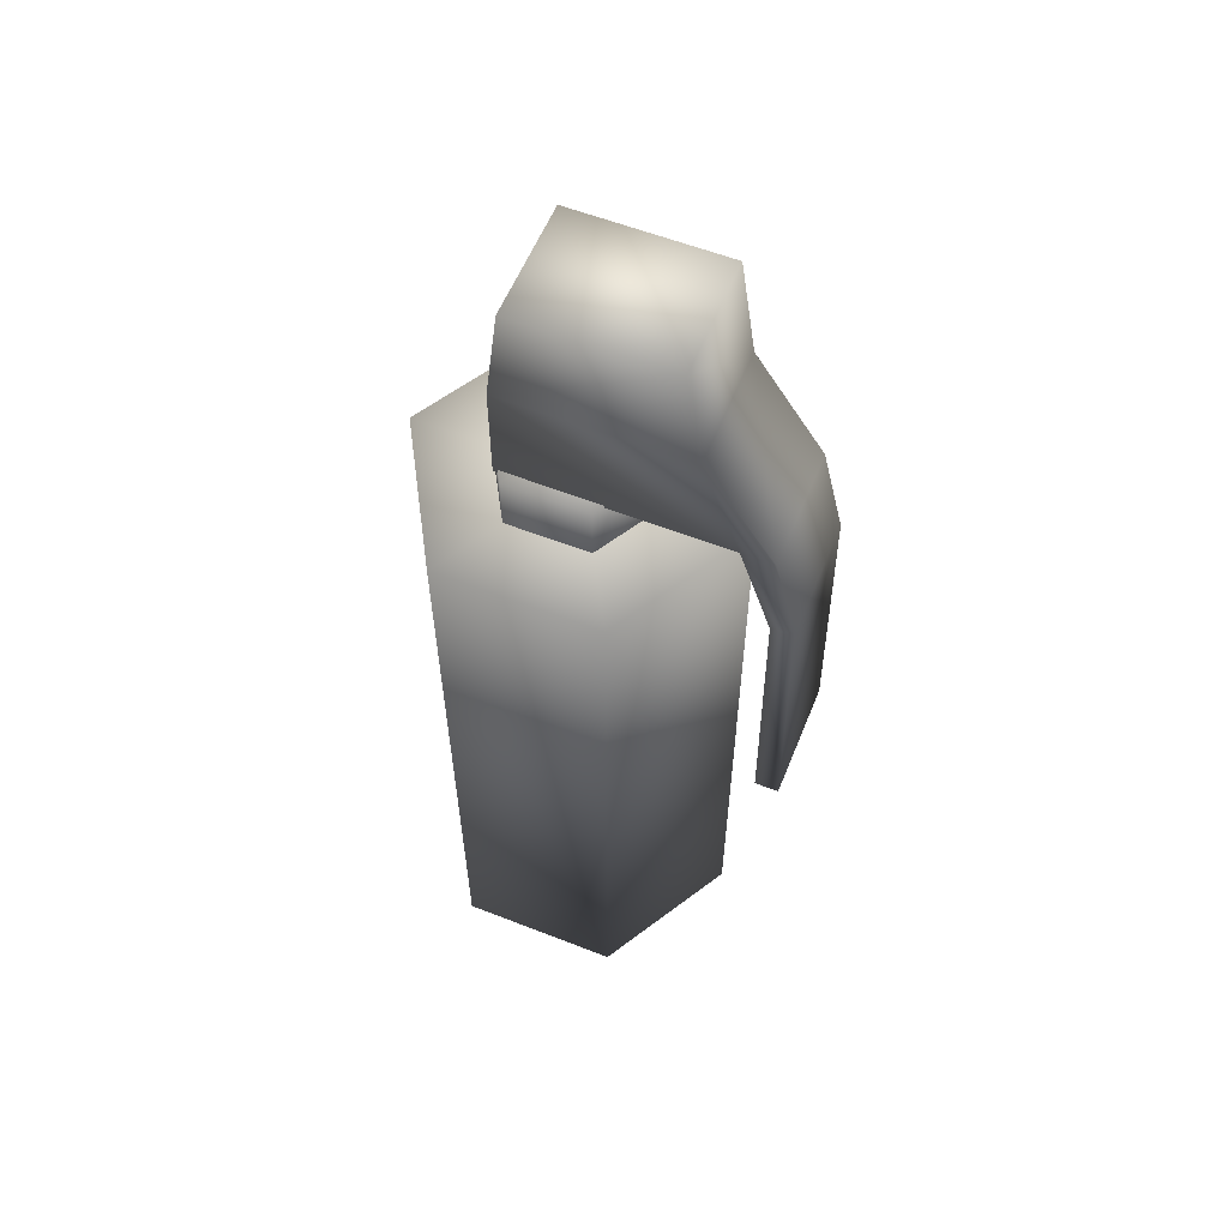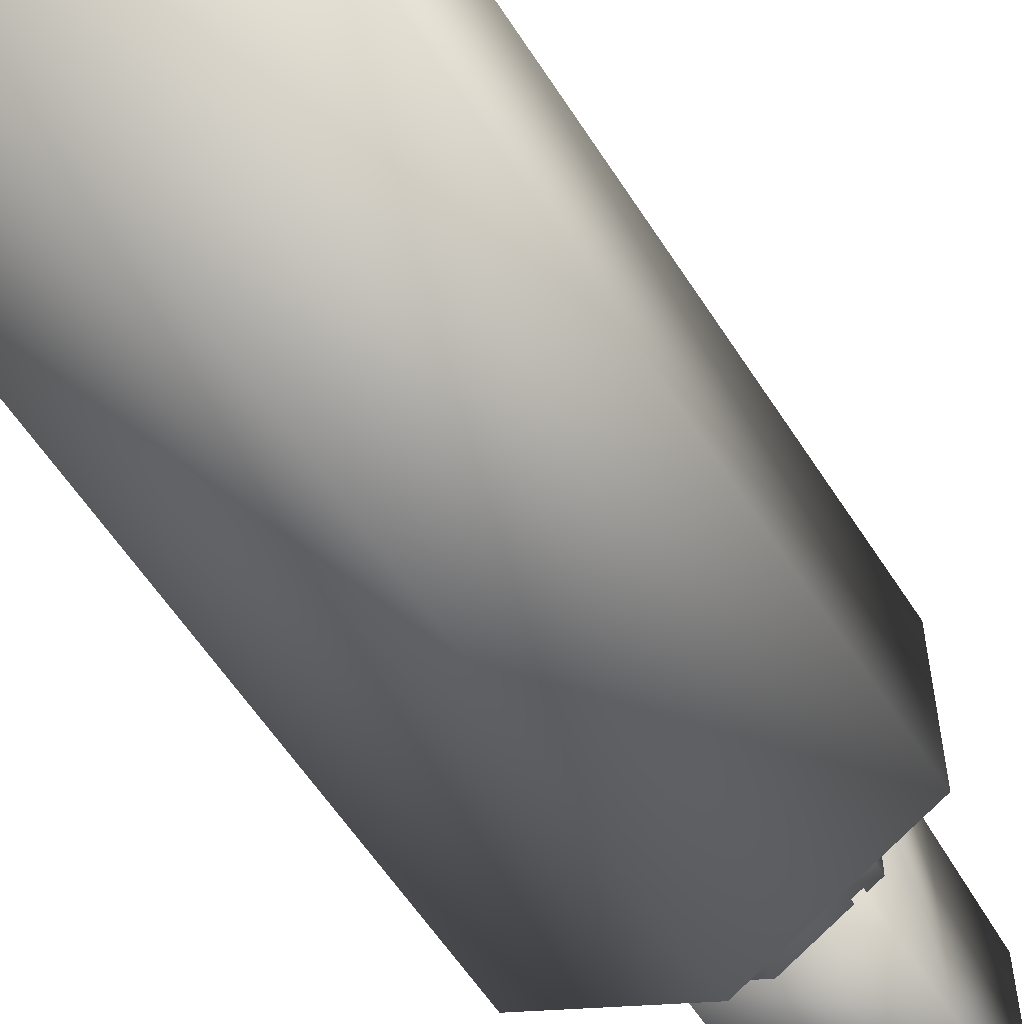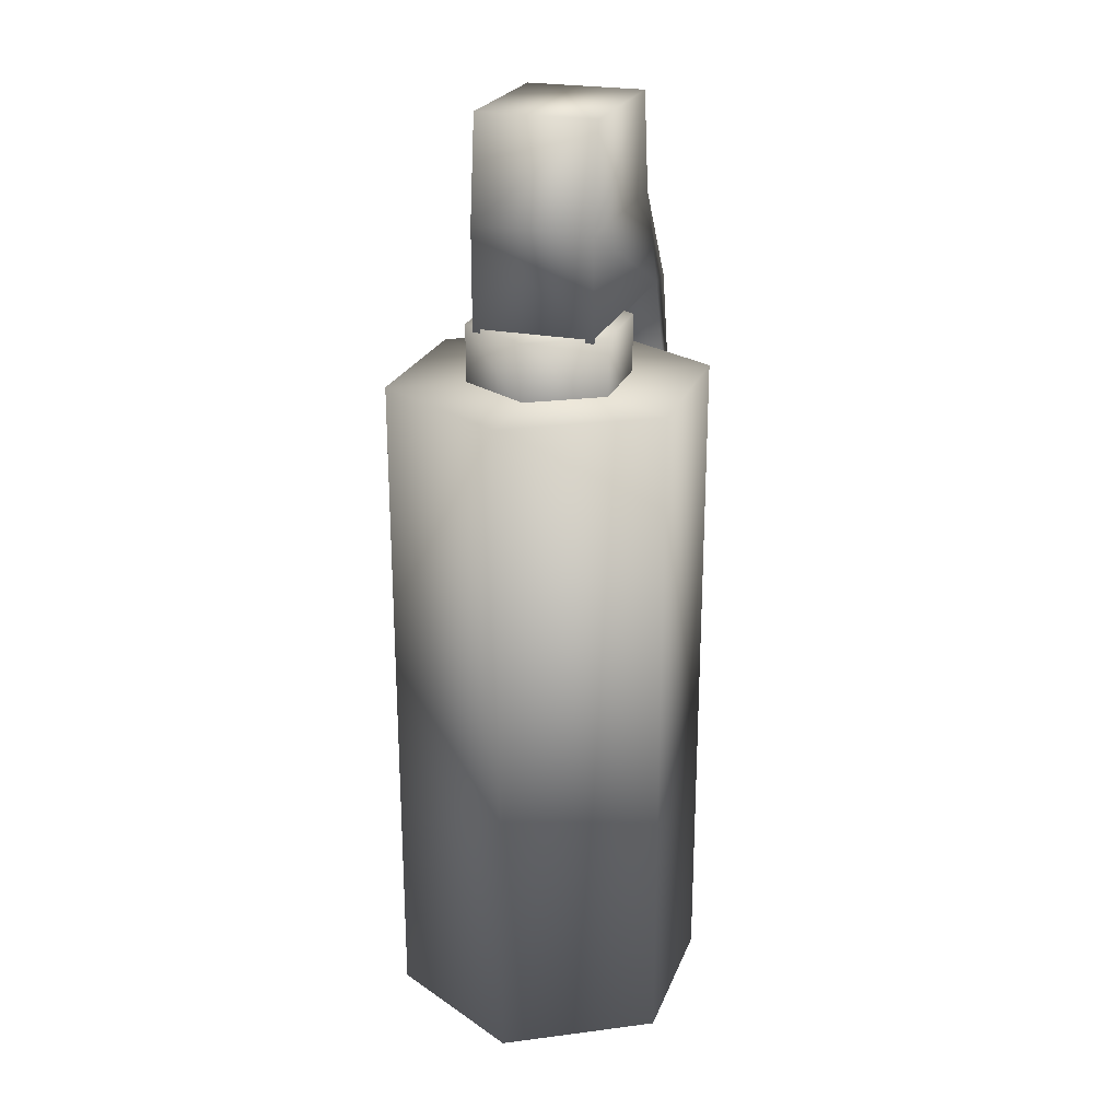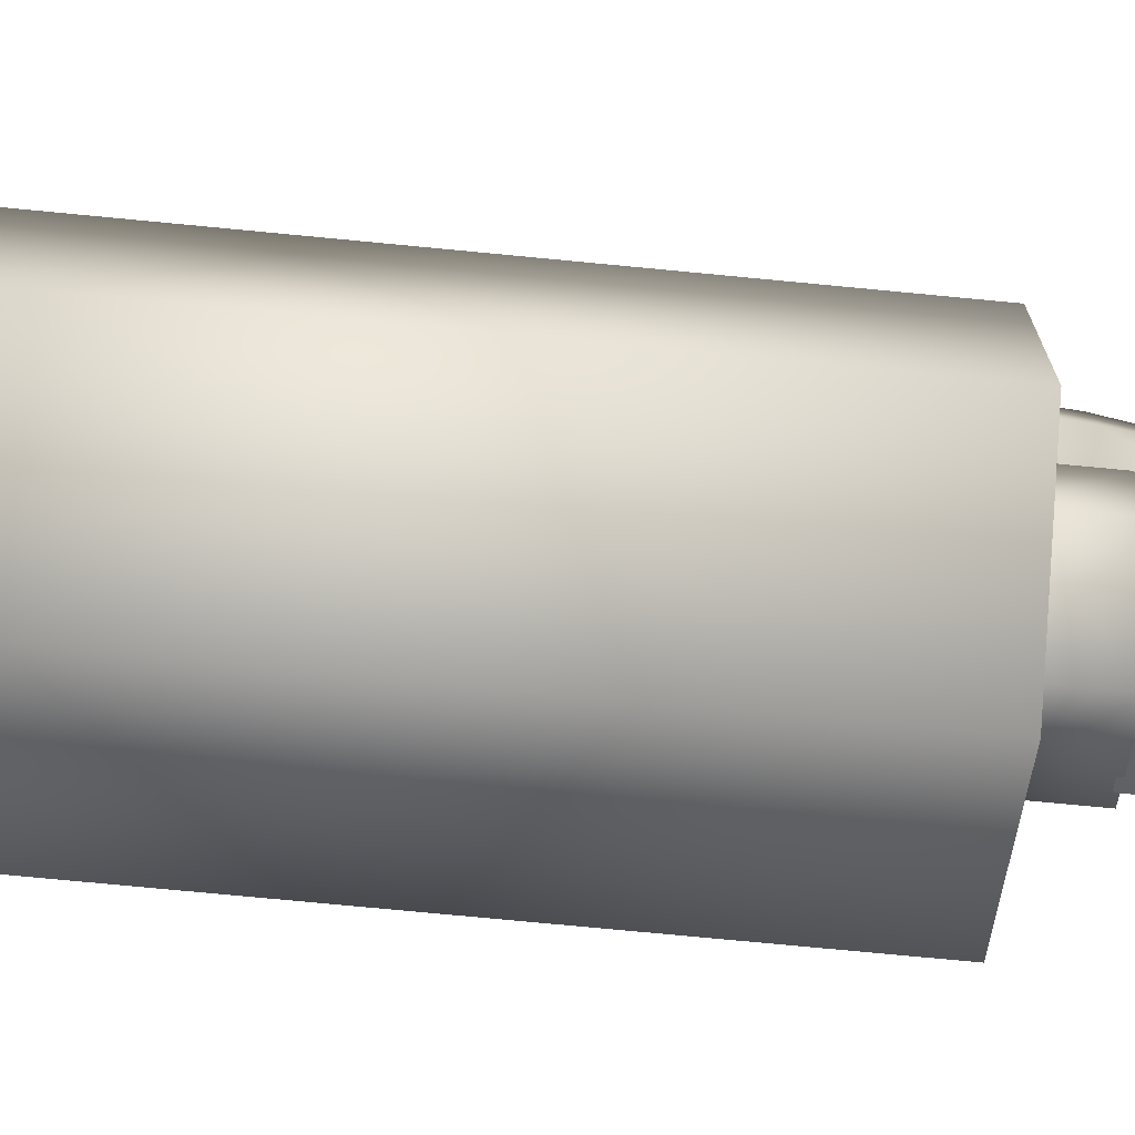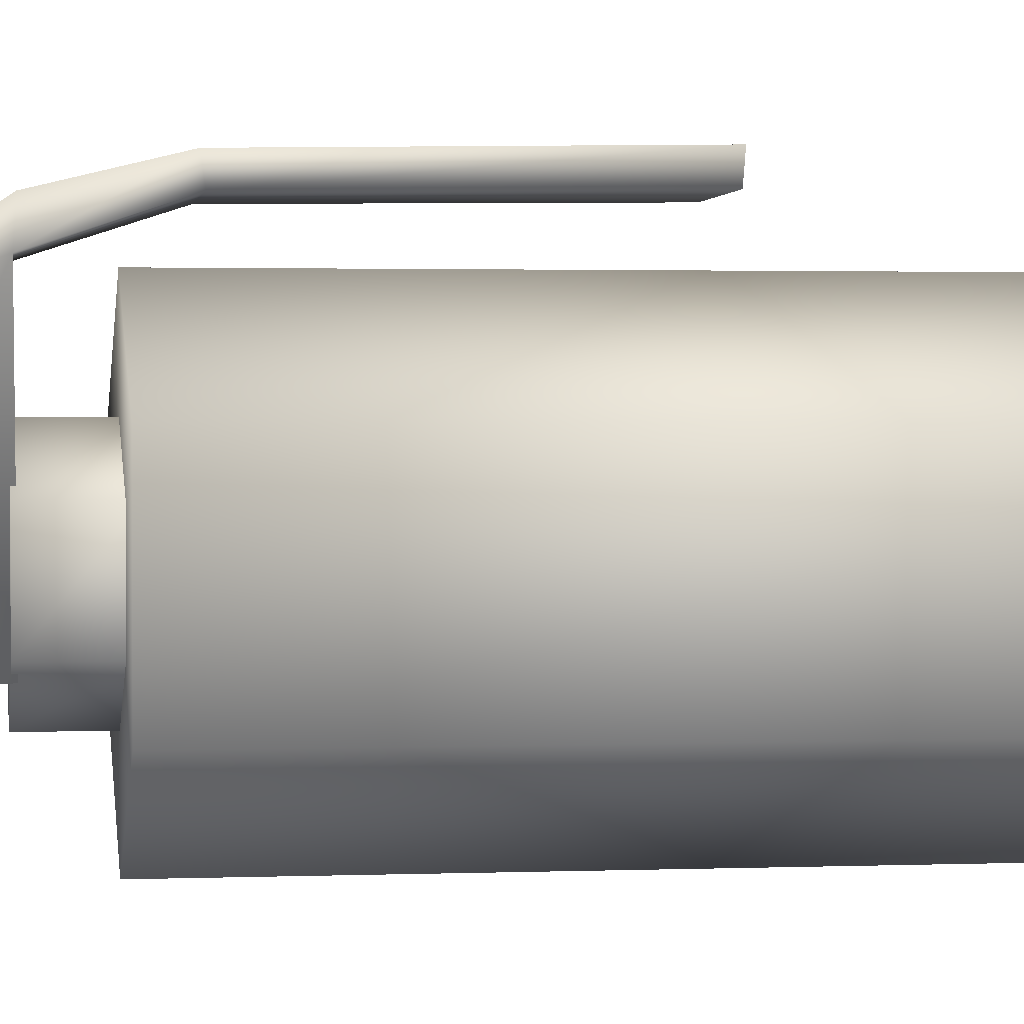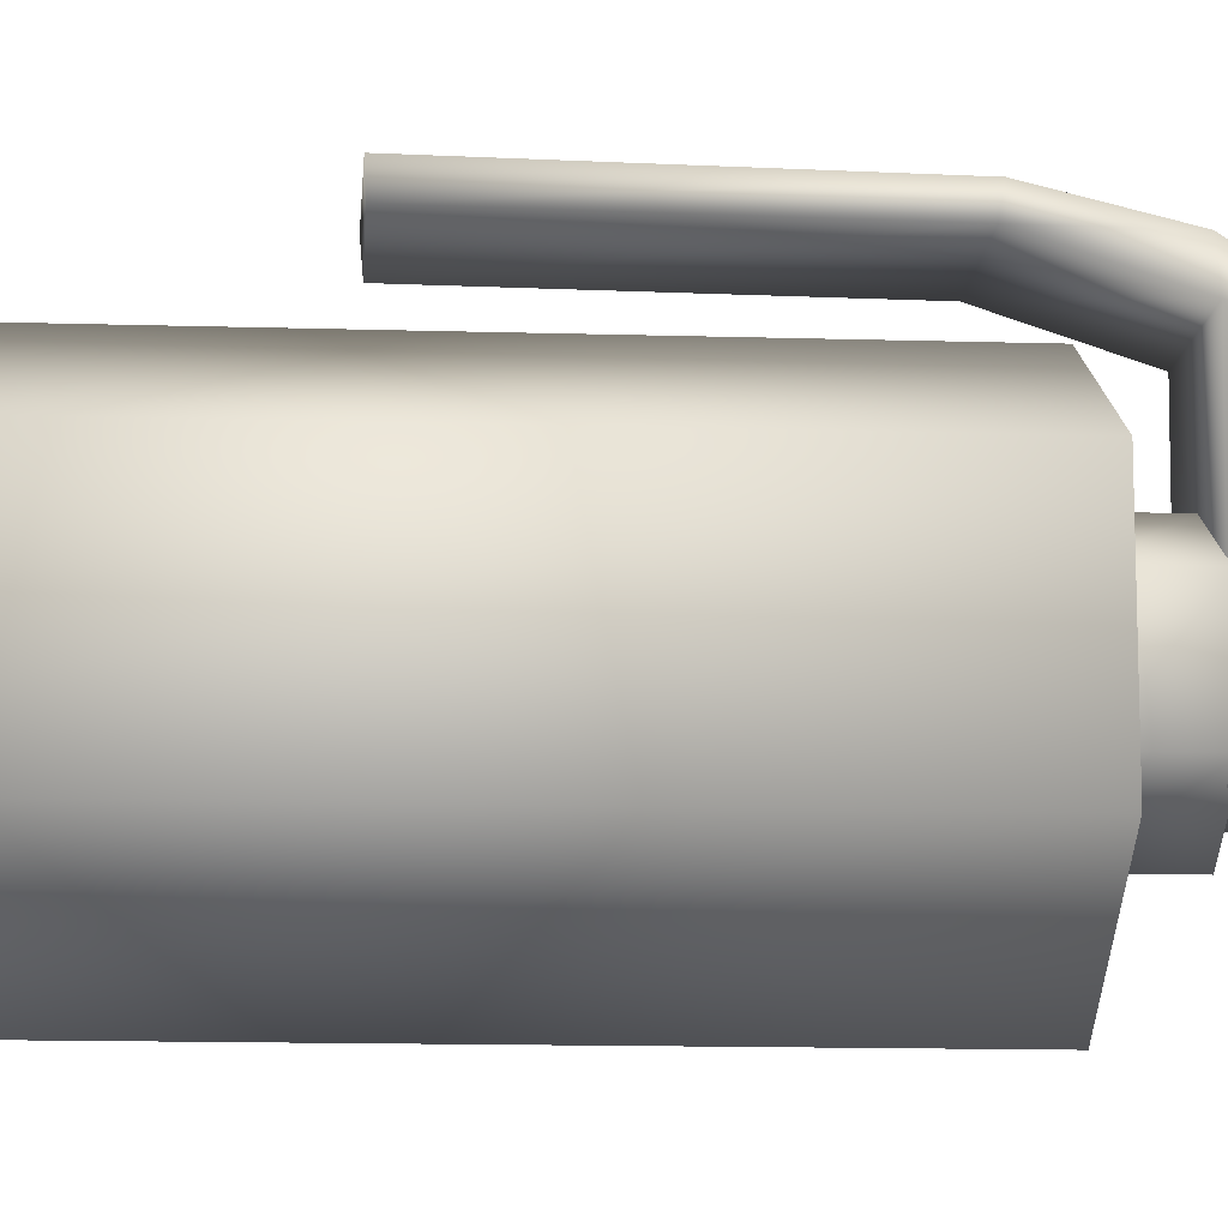
<metadata>
{"format":"obj","ext":"obj","renderer":"f3d","projection":"perspective","resolution":1024,"background":"white","views":[{"elev":58.1,"azim":-68.0,"up":"+Y"},{"elev":-57.9,"azim":32.2,"up":"+Z"},{"elev":23.8,"azim":-162.1,"up":"+Y"},{"elev":-73.2,"azim":84.5,"up":"+Z"},{"elev":1.6,"azim":-98.5,"up":"+Z"},{"elev":-12.7,"azim":85.9,"up":"+Z"}]}
</metadata>
<code>
v  6.474 11.23 3.738
v  1.423e-23 11.23 7.476
v  6.474 -20.21 3.738
v  1.423e-23 -20.21 7.476
v  6.474 11.23 -3.738
v  6.474 -20.21 -3.738
v  1.423e-23 11.23 -7.476
v  1.423e-23 -20.21 -7.476
v  -6.474 11.23 -3.738
v  -6.474 -20.21 -3.738
v  -6.474 11.23 3.738
v  -6.474 -20.21 3.738
v  1.423e-23 11.23 -7.88e-07
v  1.423e-23 -18.19 -7.88e-07
v  3.318 13.91 1.916
v  1.423e-23 13.91 3.832
v  3.318 10.76 1.916
v  1.423e-23 10.76 3.832
v  3.318 13.91 -1.916
v  3.318 10.76 -1.916
v  1.423e-23 13.91 -3.832
v  1.423e-23 10.76 -3.832
v  -3.318 13.91 -1.916
v  -3.318 10.76 -1.916
v  -3.318 13.91 1.916
v  -3.318 10.76 1.916
v  1.423e-23 13.91 -7.88e-07
v  2.771 23.28 -1.836
v  -2.771 23.28 -1.836
v  2.771 23.27 5.25
v  -2.771 23.27 5.25
v  2.771 13.74 9.167
v  2.771 18.53 5.977
v  -2.771 13.74 9.167
v  -2.771 18.53 5.977
v  2.771 18.53 -2.447
v  -2.771 18.53 -2.447
v  -2.771 13.74 -2.447
v  2.771 13.74 -2.447
v  -2.815 13.83 7.706
v  2.842 13.87 7.681
v  -2.767 9.428 10.21
v  2.774 9.428 10.21
v  2.845 9.244 9.178
v  -2.81 9.281 9.199
v  -2.784 -3.775 10.43
v  2.758 -3.775 10.43
v  2.829 -3.716 9.321
v  -2.827 -3.68 9.342
g obj1
f 1 2 3
f 4 3 2
f 5 1 6
f 3 6 1
f 7 5 8
f 6 8 5
f 9 7 10
f 8 10 7
f 11 9 12
f 10 12 9
f 2 11 4
f 12 4 11
f 1 13 2
f 5 13 1
f 7 13 5
f 9 13 7
f 11 13 9
f 2 13 11
f 4 14 3
f 3 14 6
f 6 14 8
f 8 14 10
f 10 14 12
f 12 14 4
f 15 16 17
f 18 17 16
f 19 15 20
f 17 20 15
f 21 19 22
f 20 22 19
f 23 21 24
f 22 24 21
f 25 23 26
f 24 26 23
f 16 25 18
f 26 18 25
f 15 27 16
f 19 27 15
f 21 27 19
f 23 27 21
f 25 27 23
f 16 27 25
f 28 29 30
f 31 30 29
f 32 33 34
f 35 34 33
f 35 33 31
f 30 31 33
f 28 36 29
f 37 29 36
f 37 36 38
f 39 38 36
f 33 36 30
f 28 30 36
f 29 37 31
f 35 31 37
f 39 40 38
f 35 40 34
f 38 40 37
f 37 40 35
f 39 41 40
f 36 41 39
f 32 41 33
f 33 41 36
f 42 43 34
f 32 34 43
f 43 44 32
f 41 32 44
f 44 45 41
f 40 41 45
f 45 42 40
f 34 40 42
f 46 47 42
f 43 42 47
f 47 48 43
f 44 43 48
f 48 49 44
f 45 44 49
f 49 46 45
f 42 45 46
f 47 46 48
f 49 48 46

</code>
